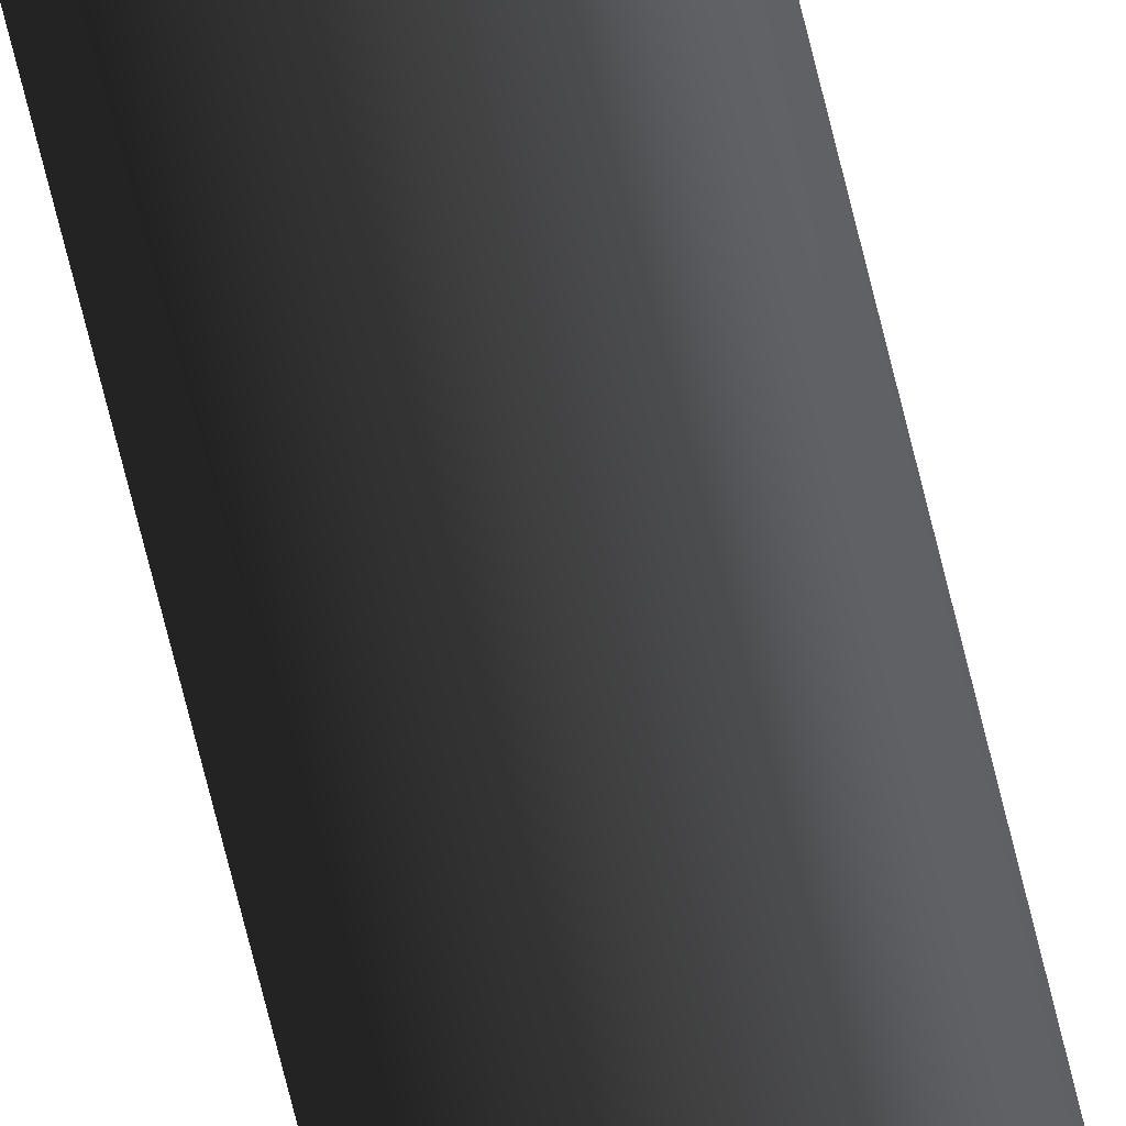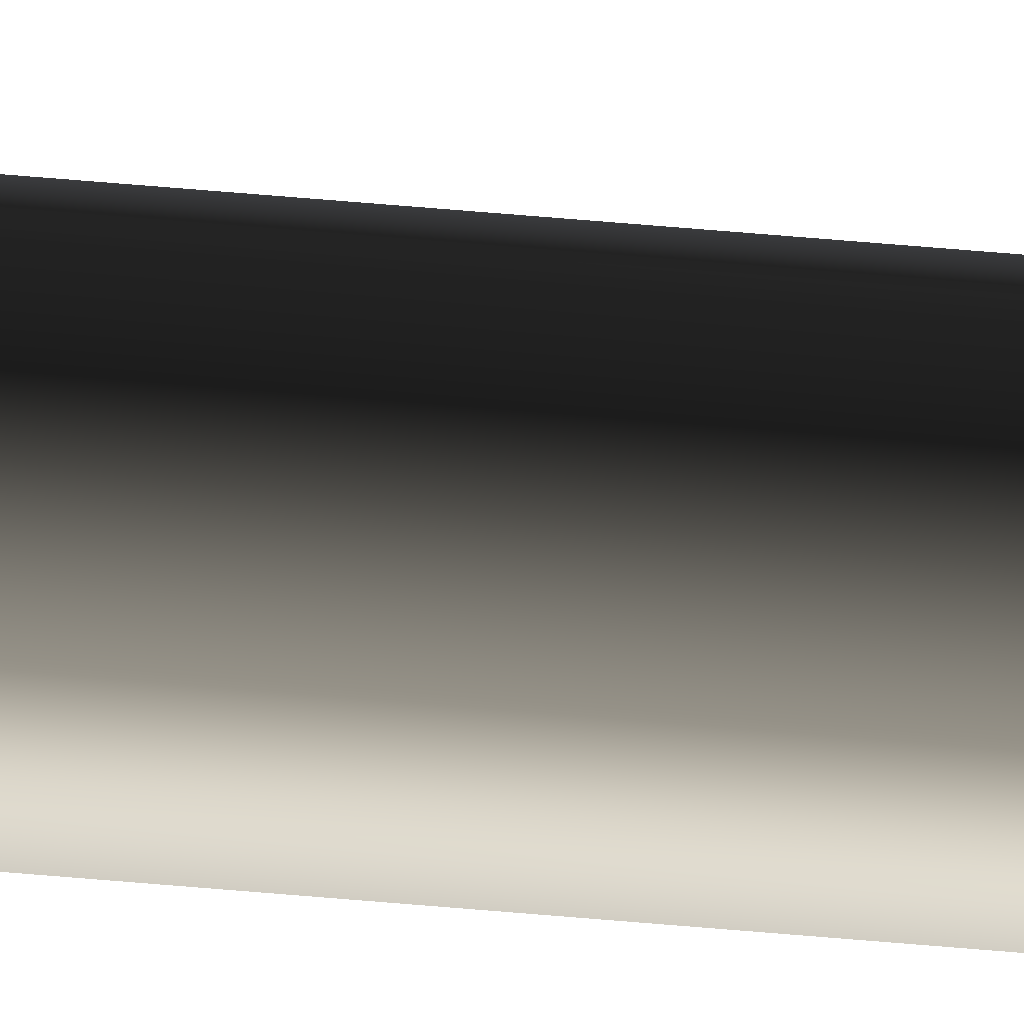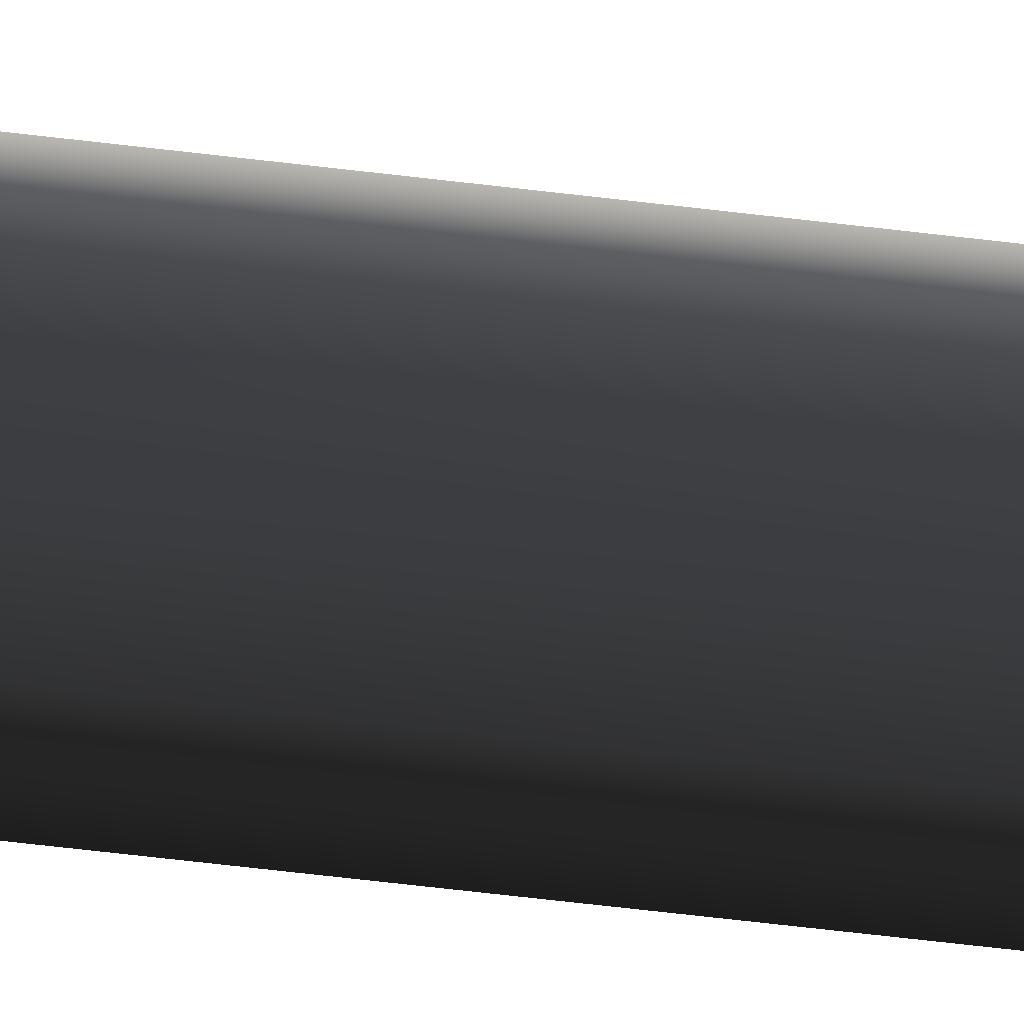
<metadata>
{"format":"obj","ext":"obj","renderer":"f3d","projection":"perspective","resolution":1024,"background":"white","views":[{"elev":-58.1,"azim":12.4,"up":"+Z"},{"elev":62.2,"azim":-84.9,"up":"+Z"},{"elev":-39.1,"azim":80.2,"up":"+Z"}]}
</metadata>
<code>
v -0.09043 -2.587 -5.685e-06
v -0.09043 -0.8154 -5.685e-06
v -0.1298 -0.8154 -0.05424
v -0.1298 -2.587 -0.05424
v -0.1392 -0.7632 -0.02553
v -0.1206 -0.7632 3.292e-06
v -0.1392 0.6587 -0.02553
v -0.1206 0.6587 3.292e-06
v -0.1298 -2.587 -0.05424
v -0.1298 -0.8154 -0.05424
v -0.1936 -0.8154 -0.03351
v -0.1936 -2.587 -0.03351
v -0.1691 -0.7632 -0.01575
v -0.1392 -0.7632 -0.02553
v -0.1691 0.6587 -0.01575
v -0.1392 0.6587 -0.02553
v -0.1936 -2.587 -0.03351
v -0.1936 -0.8154 -0.03351
v -0.1936 -0.8154 0.03354
v -0.1936 -2.587 0.03354
v -0.1691 -0.7632 0.01577
v -0.1691 -0.7632 -0.01575
v -0.1691 0.6587 0.01577
v -0.1691 0.6587 -0.01575
v -0.1936 -2.587 0.03354
v -0.1936 -0.8154 0.03354
v -0.1298 -0.8154 0.05425
v -0.1298 -2.587 0.05425
v -0.1392 -0.7632 0.02552
v -0.1691 -0.7632 0.01577
v -0.1392 0.6587 0.02552
v -0.1691 0.6587 0.01577
v -0.1298 -2.587 0.05425
v -0.1298 -0.8154 0.05425
v -0.09043 -0.8154 -5.685e-06
v -0.09043 -2.587 -5.685e-06
v -0.1206 -0.7632 3.292e-06
v -0.1392 -0.7632 0.02552
v -0.1206 0.6587 3.292e-06
v -0.1392 0.6587 0.02552
v -0.1691 0.6587 -0.01575
v -0.1392 0.6587 -0.02553
v -0.1206 0.6587 3.292e-06
v -0.1691 0.6587 0.01577
v -0.1392 0.6587 0.02552
g flag_pole_green_(9)_496_42
f 1 3 2
f 1 4 3
f 2 3 5
f 2 5 6
f 6 5 7
f 6 7 8
f 9 11 10
f 9 12 11
f 10 11 13
f 10 13 14
f 14 13 15
f 14 15 16
f 17 19 18
f 17 20 19
f 18 19 21
f 18 21 22
f 22 21 23
f 22 23 24
f 25 27 26
f 25 28 27
f 26 27 29
f 26 29 30
f 30 29 31
f 30 31 32
f 33 35 34
f 33 36 35
f 34 35 37
f 34 37 38
f 38 37 39
f 38 39 40
f 41 43 42
f 43 41 44
f 43 44 45

</code>
